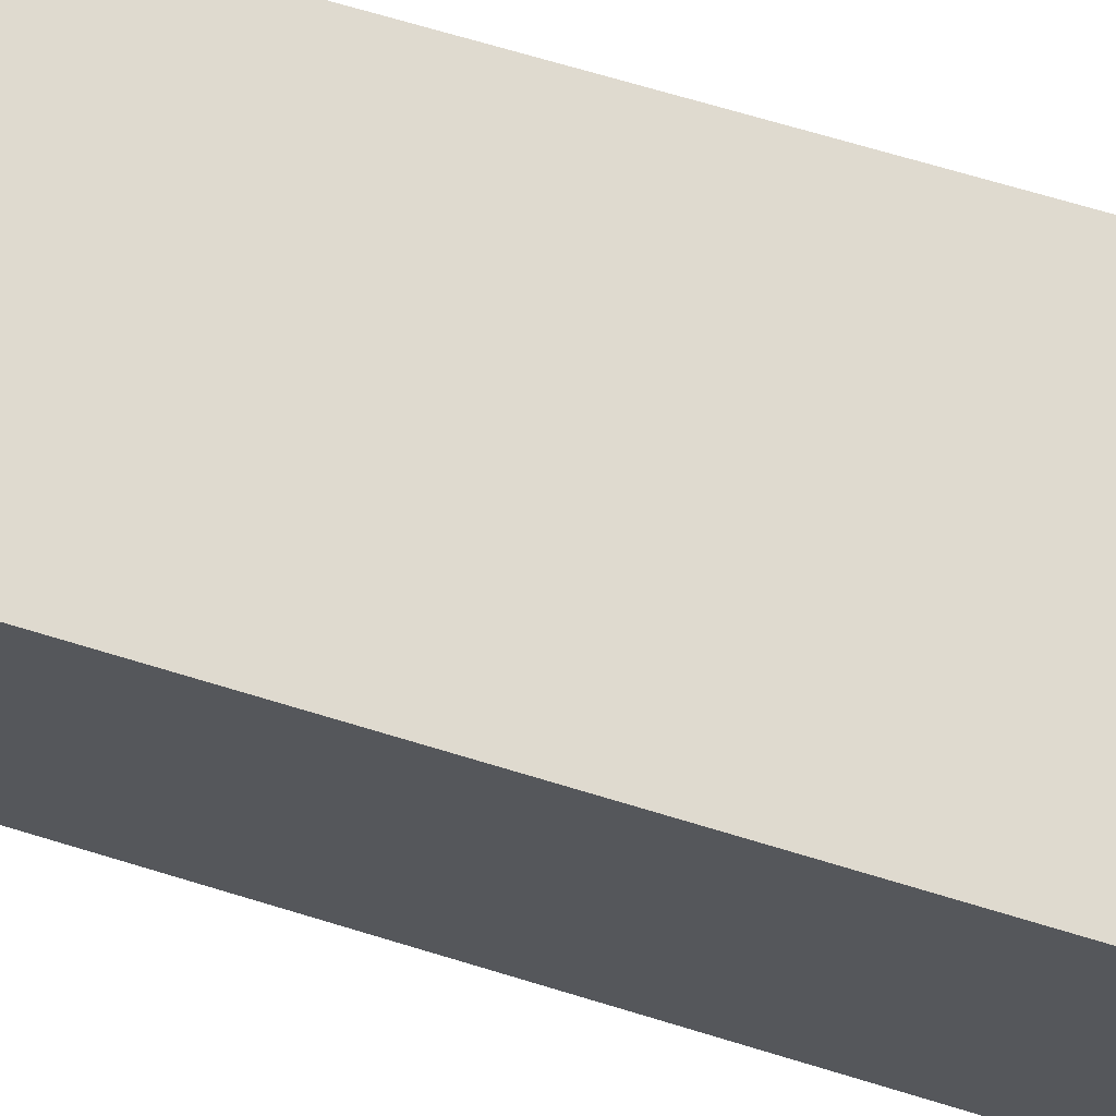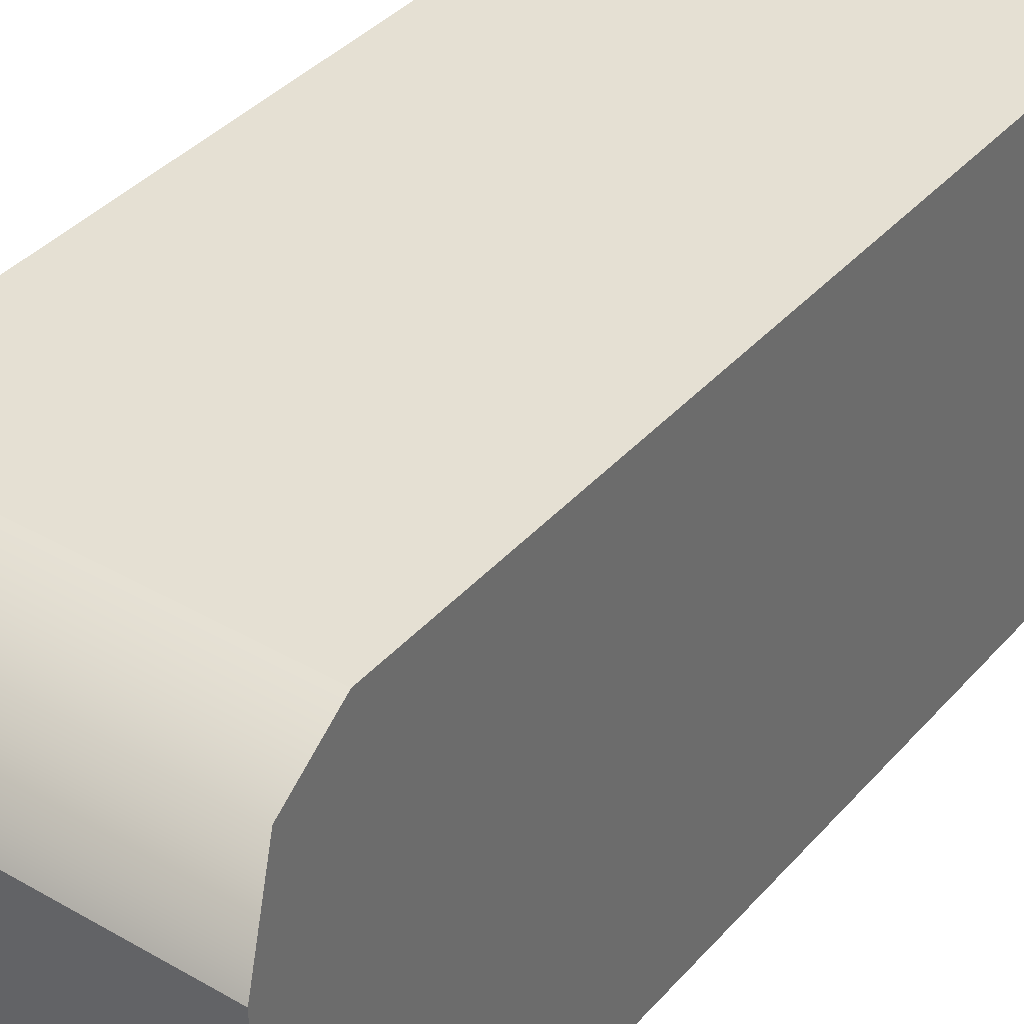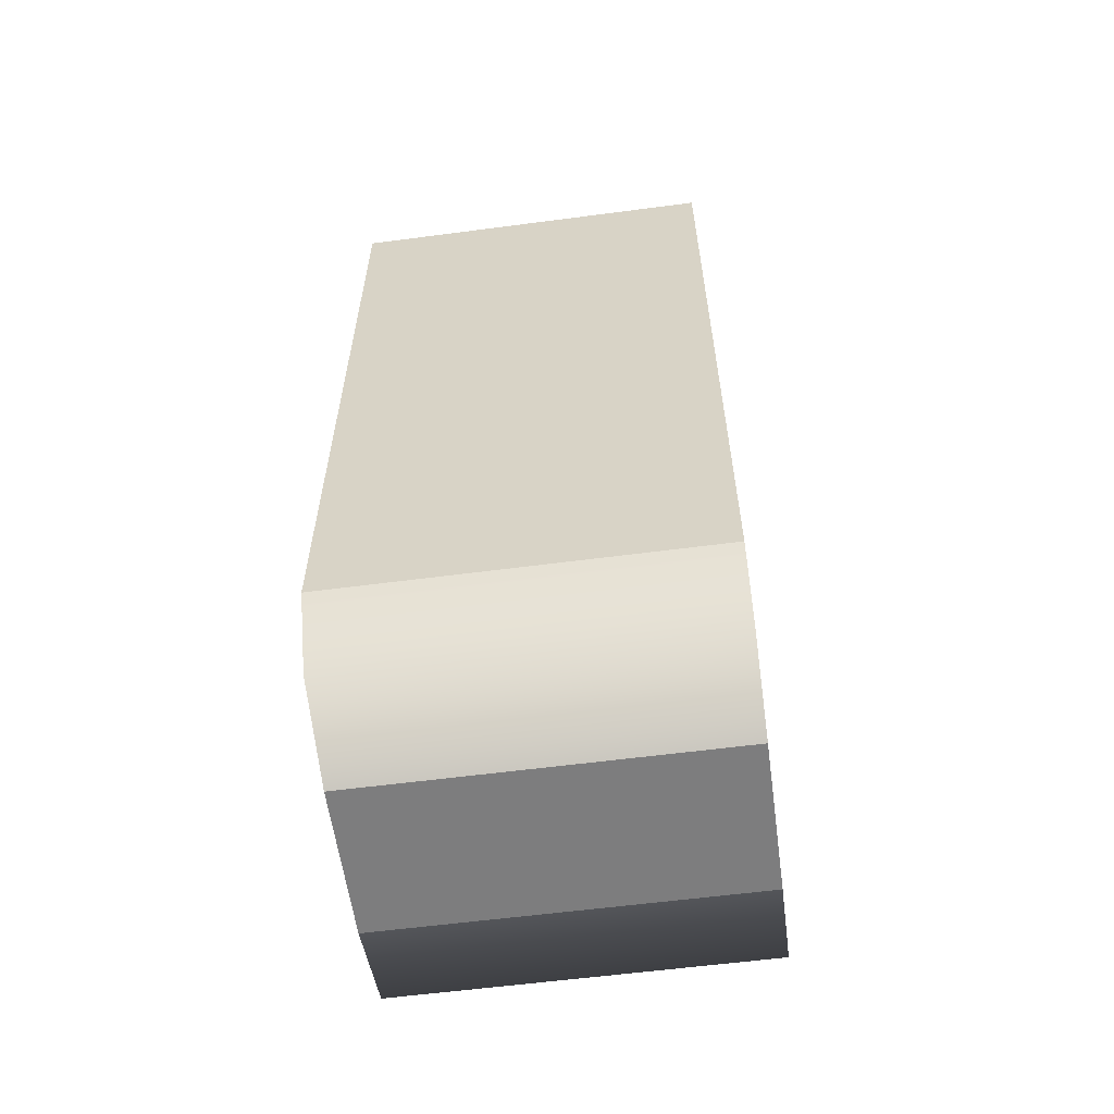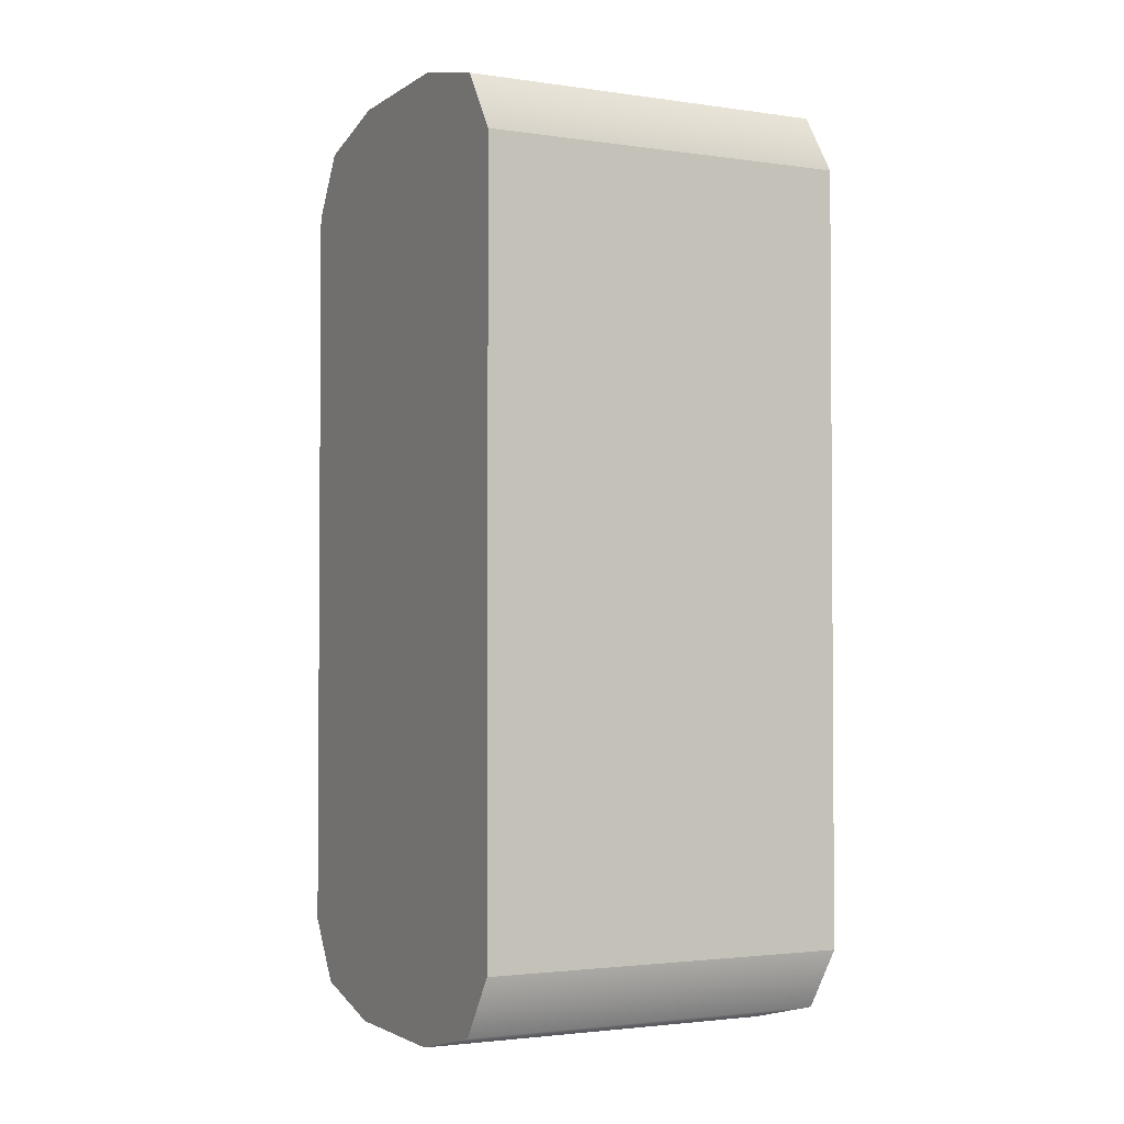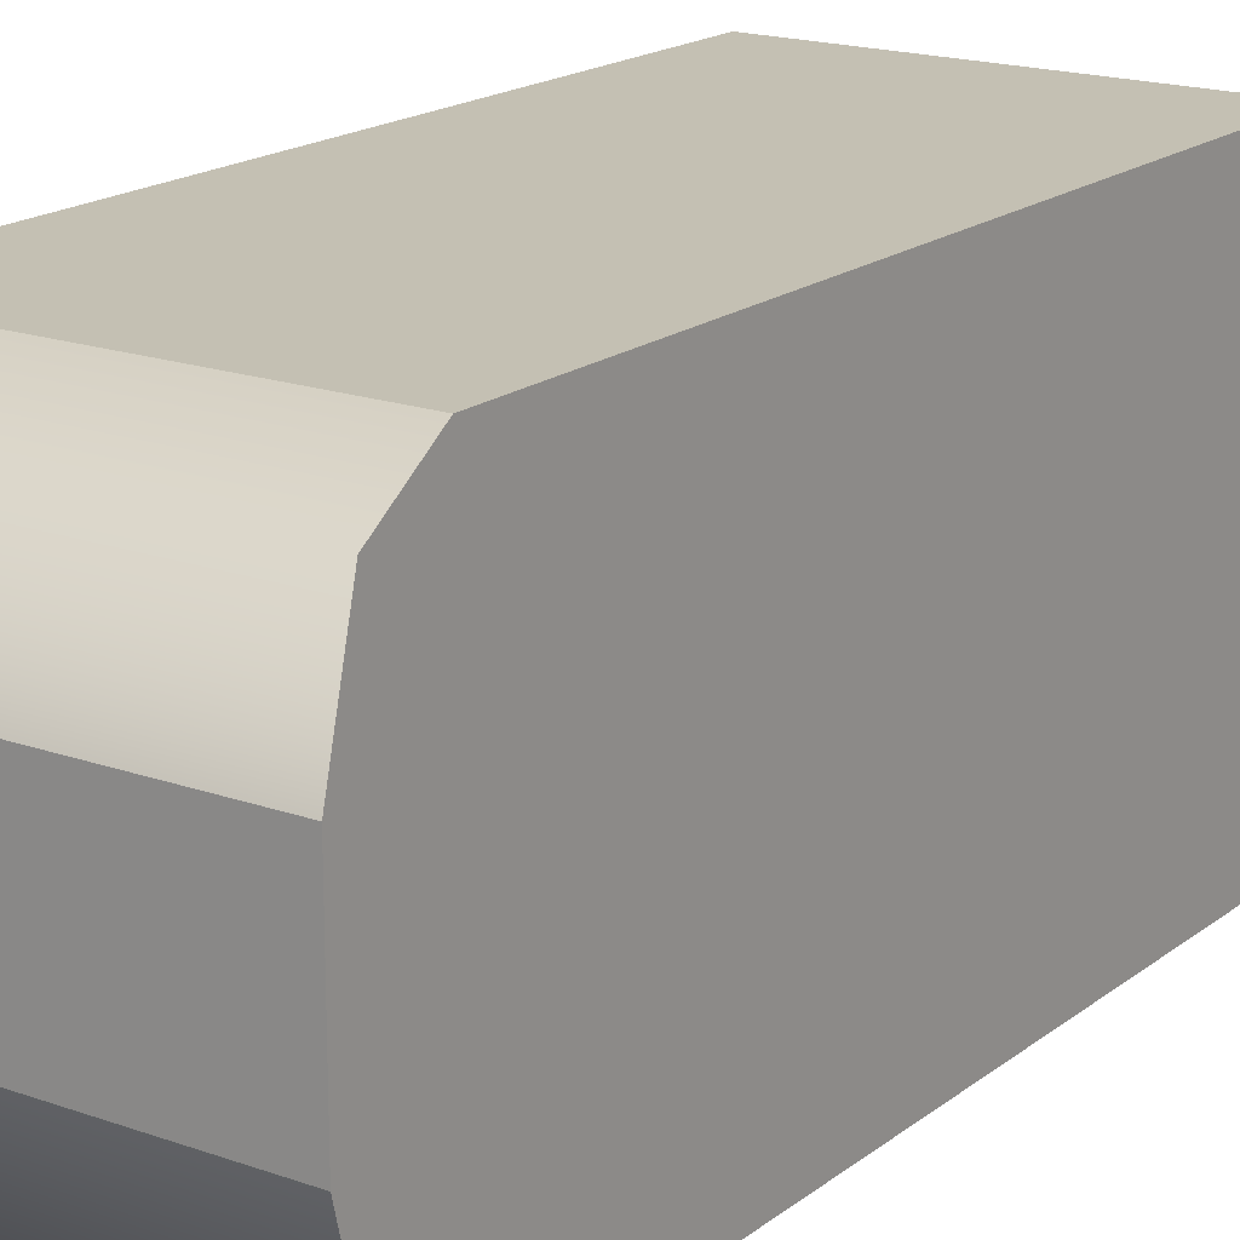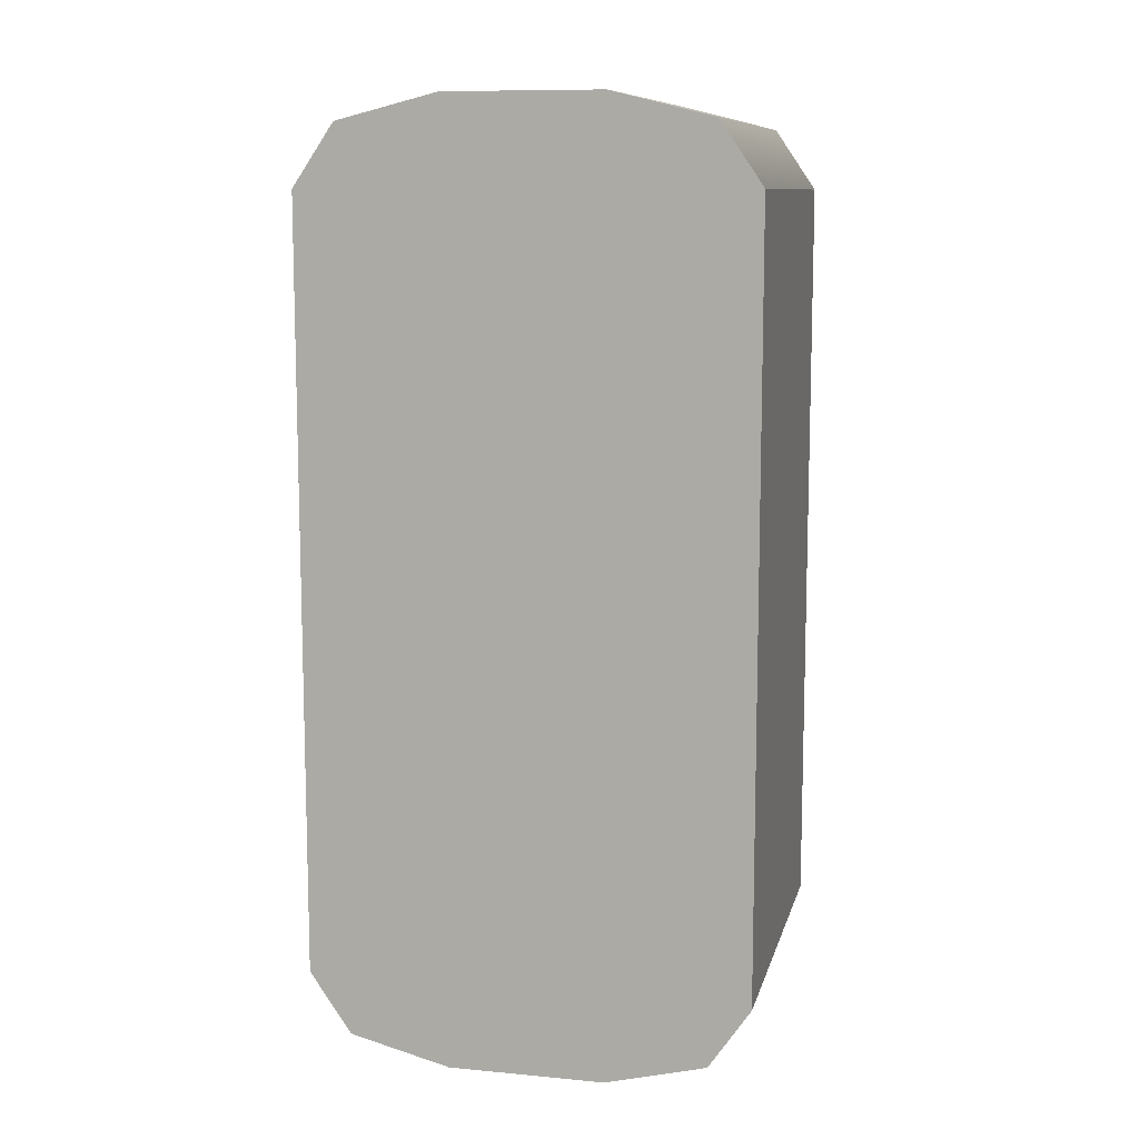
<metadata>
{"format":"obj","ext":"obj","renderer":"f3d","projection":"perspective","resolution":1024,"background":"white","views":[{"elev":70.6,"azim":106.8,"up":"+Y"},{"elev":38.0,"azim":36.2,"up":"+Y"},{"elev":-59.1,"azim":7.7,"up":"+Z"},{"elev":-2.4,"azim":-26.6,"up":"+Z"},{"elev":18.0,"azim":34.7,"up":"+Y"},{"elev":10.2,"azim":103.3,"up":"+Z"}]}
</metadata>
<code>
o Cylinder
g Cylinder
v 3.034 -0.2684 -1.673
v 0.8989 -0.2684 -1.673
v 3.034 -0.02761 -1.319
v 0.8989 -0.0276 -1.319
v 3.034 -0.02761 -1.319
v 0.8989 -0.0276 -1.319
v 3.034 0.5537 -1.173
v 0.8989 0.5537 -1.173
v 3.034 1.454 -1.173
v 0.8989 1.454 -1.173
v 3.034 2.035 -1.319
v 0.8989 2.035 -1.319
v 3.034 2.035 -1.319
v 0.8989 2.035 -1.319
v 3.034 2.276 -1.673
v 0.8989 2.276 -1.673
v 3.034 2.276 -6.073
v 0.8989 2.276 -6.073
v 3.034 2.035 -6.426
v 0.8989 2.035 -6.426
v 3.034 2.035 -6.426
v 0.8989 2.035 -6.426
v 3.034 1.454 -6.573
v 0.8989 1.454 -6.573
v 3.034 0.5537 -6.573
v 0.8989 0.5537 -6.573
v 3.034 -0.02748 -6.426
v 0.8989 -0.02748 -6.426
v 3.034 -0.02748 -6.426
v 0.8989 -0.02748 -6.426
v 3.034 -0.2682 -6.073
v 0.8989 -0.2682 -6.073
v 3.034 0.5537 -1.173
v 0.8989 0.5537 -1.173
v 3.034 1.454 -1.173
v 0.8989 1.454 -1.173
v 0.8989 0.5537 -6.573
v 3.034 0.5537 -6.573
v 0.8989 1.454 -6.573
v 3.034 1.454 -6.573
v 3.034 -0.2682 -6.073
v 0.8989 -0.2682 -6.073
v 3.034 -0.2684 -1.673
v 0.8989 -0.2684 -1.673
v 0.8989 2.276 -6.073
v 3.034 2.276 -6.073
v 0.8989 2.276 -1.673
v 3.034 2.276 -1.673
v 0.8989 2.035 -1.319
v 0.8989 2.276 -1.673
v 0.8989 2.276 -6.073
v 0.8989 2.035 -6.426
v 0.8989 1.454 -6.573
v 0.8989 0.5537 -6.573
v 0.8989 -0.02748 -6.426
v 0.8989 -0.2682 -6.073
v 0.8989 -0.2684 -1.673
v 0.8989 -0.0276 -1.319
v 0.8989 0.5537 -1.173
v 0.8989 1.454 -1.173
v 3.034 2.276 -1.673
v 3.034 2.035 -1.319
v 3.034 1.454 -1.173
v 3.034 0.5537 -1.173
v 3.034 -0.02761 -1.319
v 3.034 -0.2684 -1.673
v 3.034 -0.2682 -6.073
v 3.034 -0.02748 -6.426
v 3.034 0.5537 -6.573
v 3.034 1.454 -6.573
v 3.034 2.035 -6.426
v 3.034 2.276 -6.073
g Cylinder
f 57 58 59
f 56 54 55
f 51 52 53
f 54 51 53
f 54 56 51
f 51 56 57
f 50 51 57
f 57 59 50
f 59 60 50
f 50 60 49
f 62 63 61
f 61 63 64
f 61 64 66
f 72 61 66
f 67 72 66
f 72 67 69
f 70 72 69
f 70 71 72
f 68 69 67
f 64 65 66
f 4 2 1
f 1 3 4
f 8 6 5
f 5 7 8
f 12 10 9
f 9 11 12
f 16 14 13
f 13 15 16
f 20 18 17
f 17 19 20
f 24 22 21
f 21 23 24
f 28 26 25
f 25 27 28
f 32 30 29
f 29 31 32
f 36 34 33
f 33 35 36
f 40 38 37
f 37 39 40
f 44 42 41
f 41 43 44
f 48 46 45
f 45 47 48

</code>
